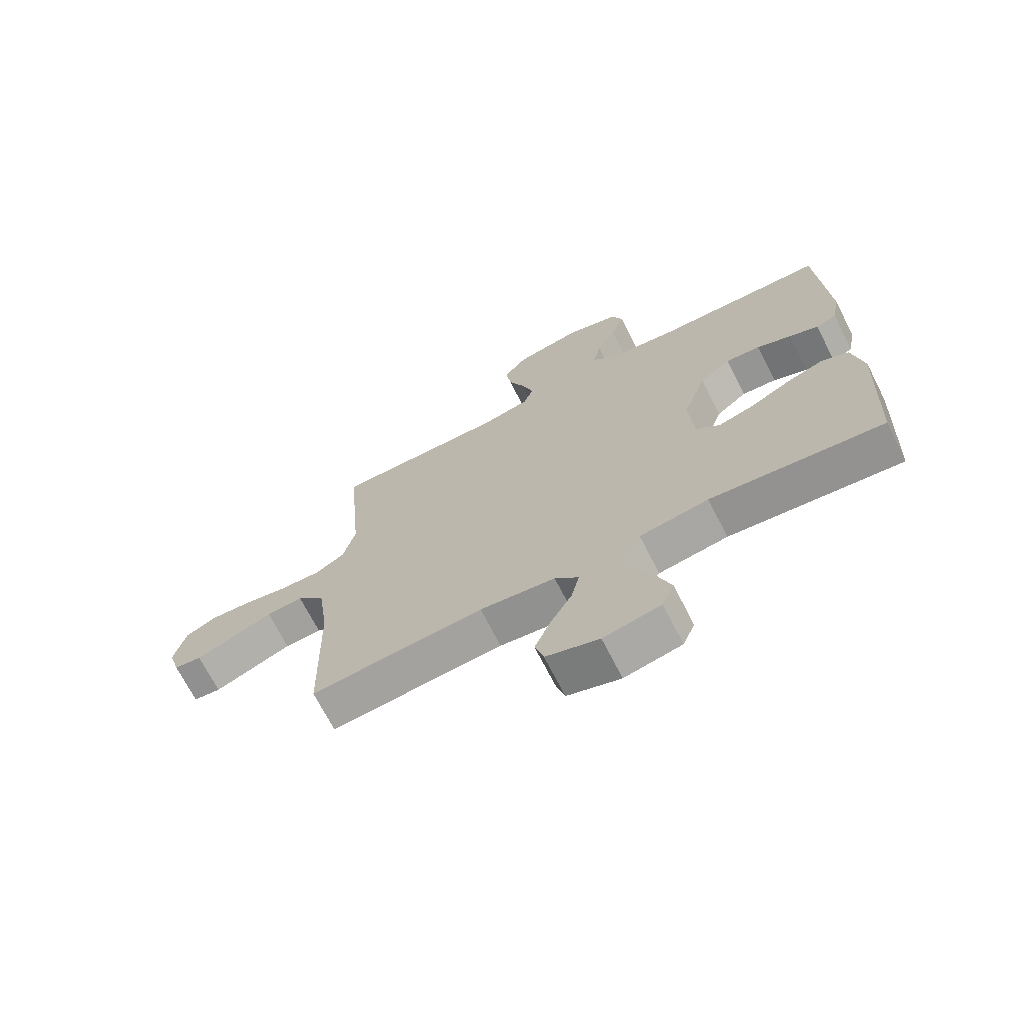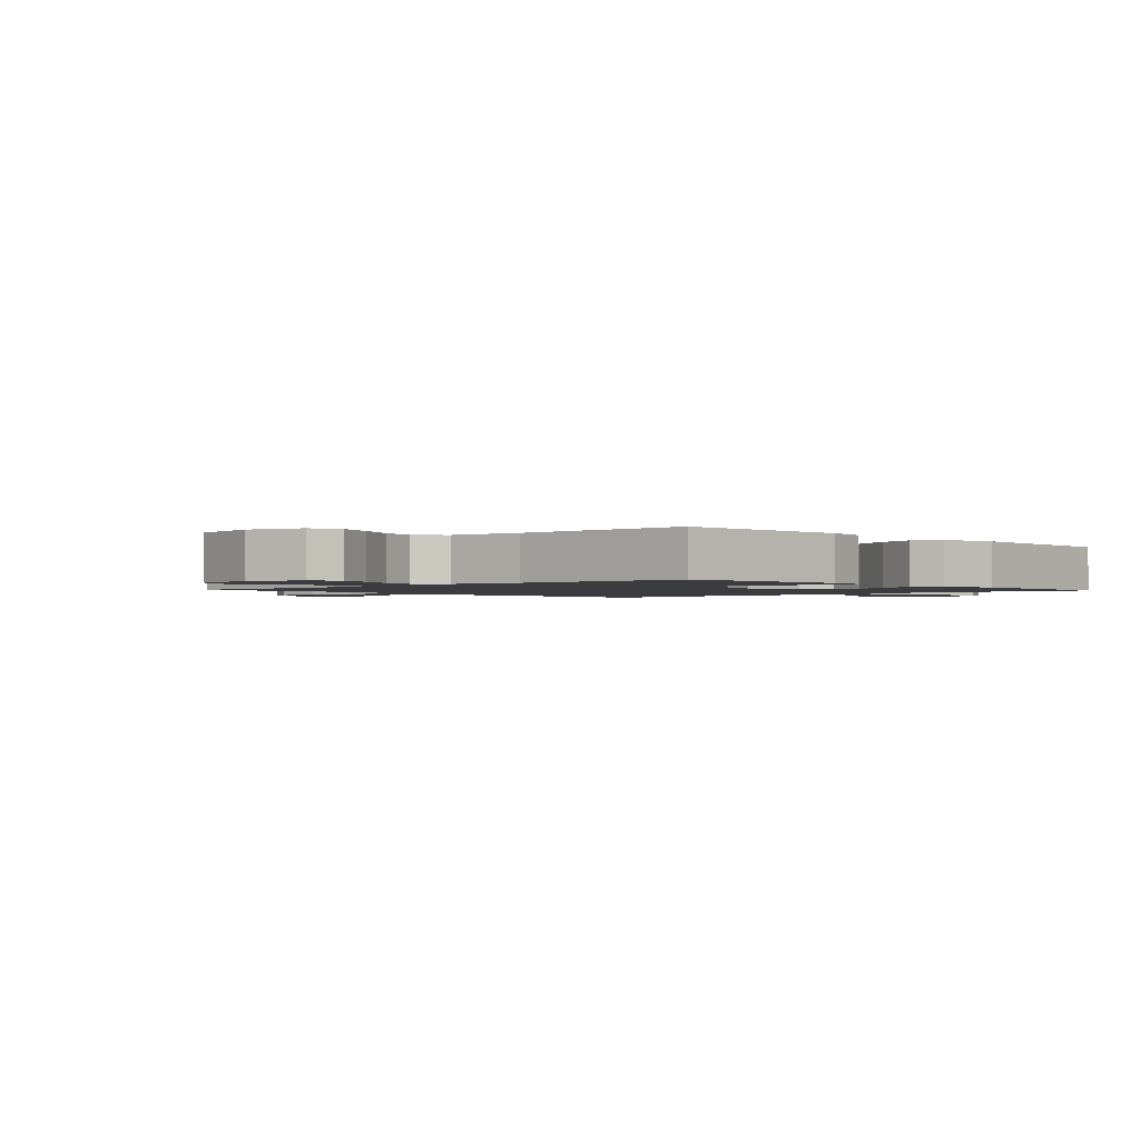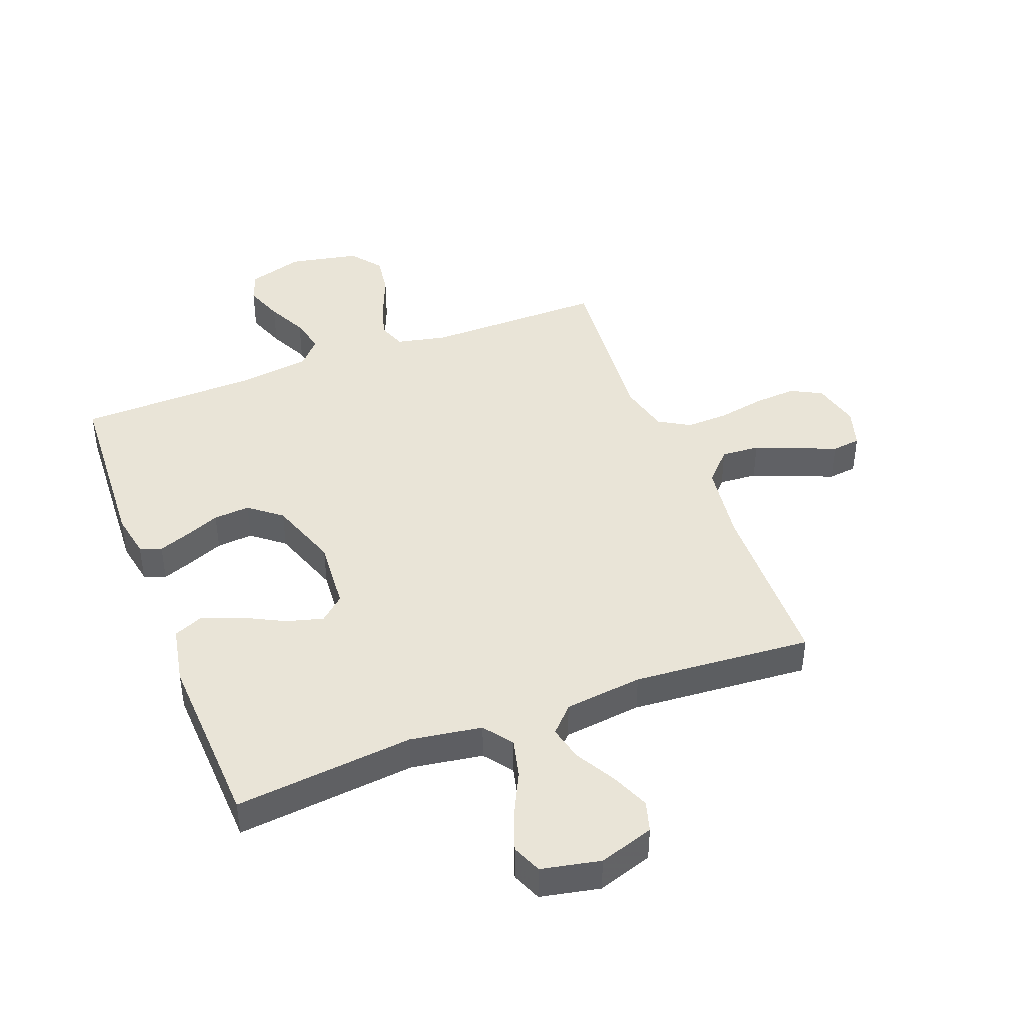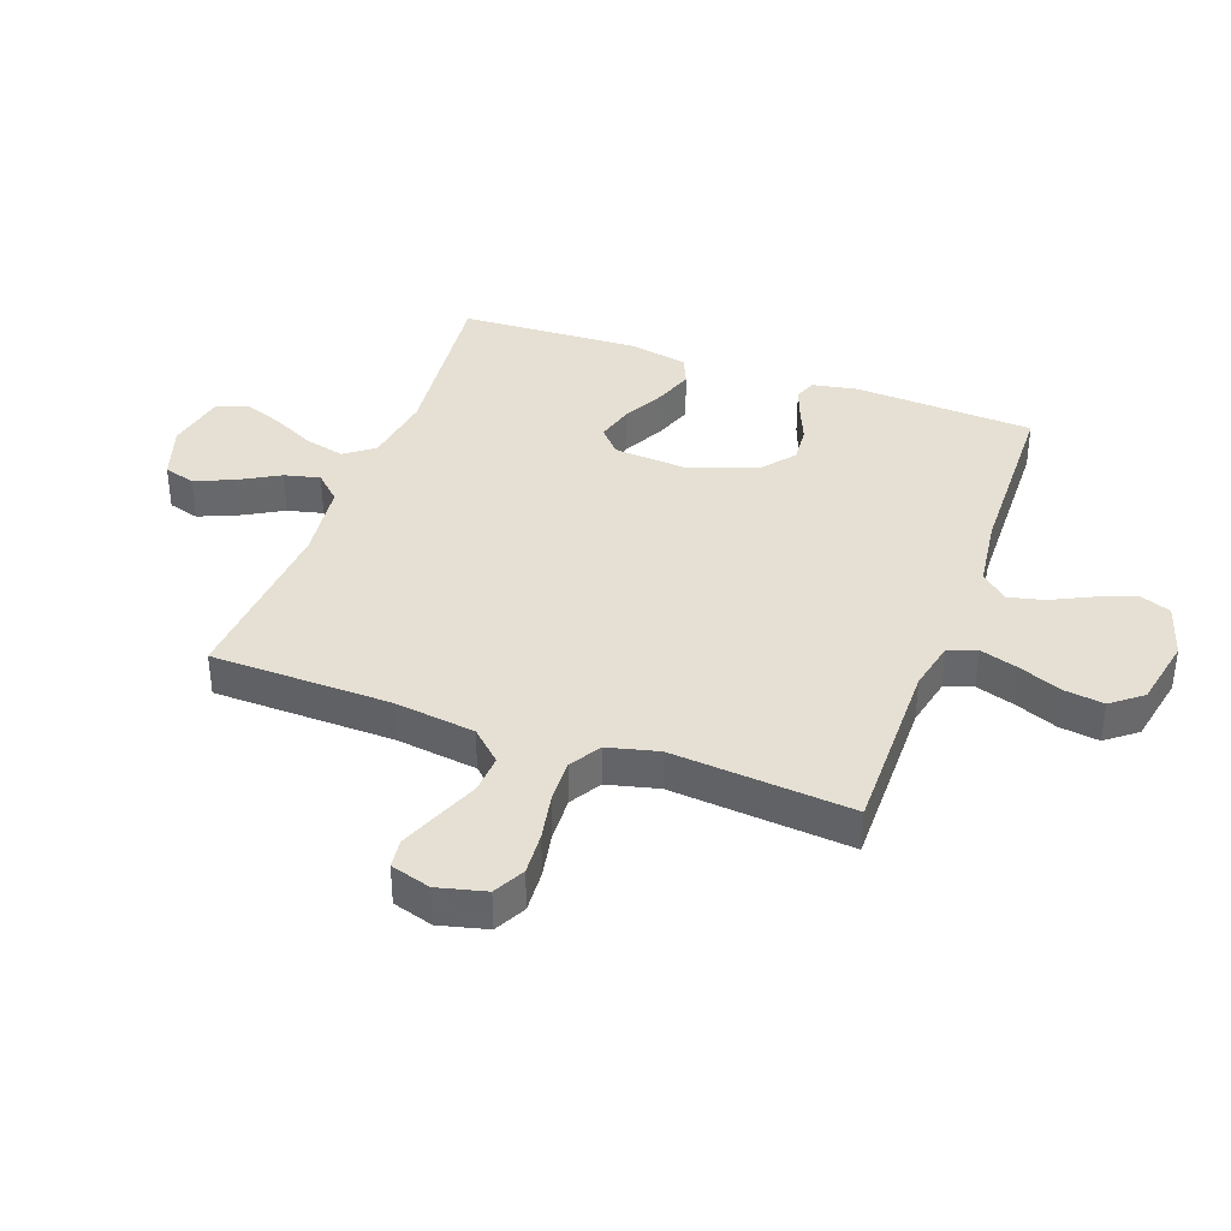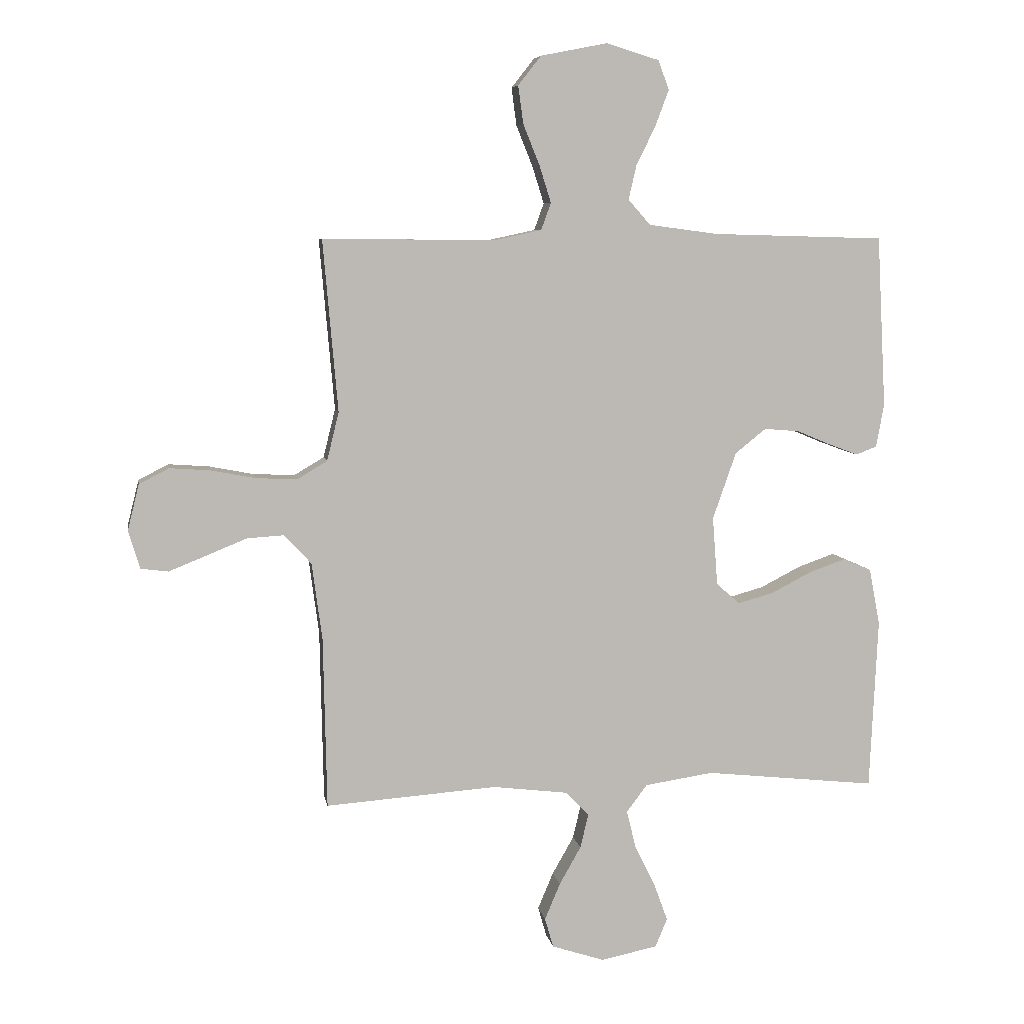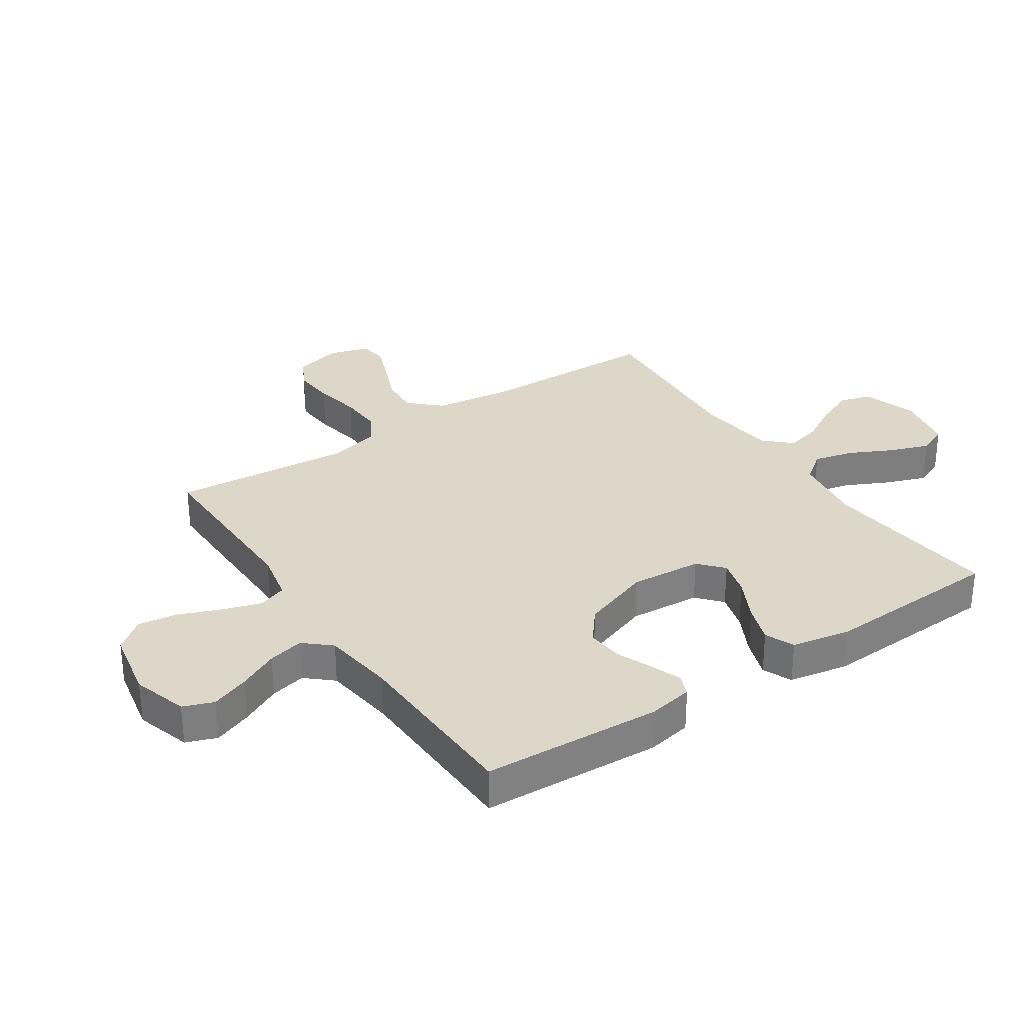
<metadata>
{"format":"obj","ext":"obj","renderer":"f3d","projection":"perspective","resolution":1024,"background":"white","views":[{"elev":-70.1,"azim":27.0,"up":"+Z"},{"elev":-1.6,"azim":42.8,"up":"+Y"},{"elev":43.1,"azim":159.2,"up":"+Y"},{"elev":37.9,"azim":-70.0,"up":"+Y"},{"elev":6.9,"azim":-9.6,"up":"+Z"},{"elev":30.9,"azim":56.2,"up":"+Y"}]}
</metadata>
<code>
v 0.5 0.07 0.5
v 0.516 0.07 0.2
v 0.502 0.07 0.125
v 0.466 0.07 0.111
v 0.415 0.07 0.13
v 0.355 0.07 0.155
v 0.294 0.07 0.16
v 0.24 0.07 0.117
v 0.199 0.07 0
v 0.208 0.07 -0.12
v 0.249 0.07 -0.156
v 0.311 0.07 -0.139
v 0.381 0.07 -0.103
v 0.446 0.07 -0.08
v 0.495 0.07 -0.101
v 0.514 0.07 -0.2
v 0.5 0.07 -0.5
v 0.2 0.07 -0.468
v 0.08 0.07 -0.486
v 0.044 0.07 -0.534
v 0.06 0.07 -0.6
v 0.096 0.07 -0.673
v 0.12 0.07 -0.739
v 0.099 0.07 -0.789
v 0 0.07 -0.809
v -0.092 0.07 -0.779
v -0.107 0.07 -0.727
v -0.08 0.07 -0.663
v -0.042 0.07 -0.596
v -0.028 0.07 -0.537
v -0.069 0.07 -0.494
v -0.2 0.07 -0.478
v -0.5 0.07 -0.5
v -0.506 0.07 -0.2
v -0.524 0.07 -0.065
v -0.572 0.07 -0.014
v -0.636 0.07 -0.018
v -0.707 0.07 -0.047
v -0.772 0.07 -0.073
v -0.82 0.07 -0.067
v -0.84 0.07 0
v -0.82 0.07 0.08
v -0.768 0.07 0.107
v -0.697 0.07 0.102
v -0.619 0.07 0.087
v -0.547 0.07 0.084
v -0.495 0.07 0.115
v -0.474 0.07 0.2
v -0.5 0.07 0.5
v -0.2 0.07 0.497
v -0.116 0.07 0.515
v -0.099 0.07 0.562
v -0.119 0.07 0.626
v -0.148 0.07 0.698
v -0.157 0.07 0.764
v -0.117 0.07 0.815
v 0 0.07 0.838
v 0.092 0.07 0.81
v 0.111 0.07 0.759
v 0.087 0.07 0.695
v 0.054 0.07 0.628
v 0.04 0.07 0.568
v 0.079 0.07 0.524
v 0.2 0.07 0.508
v 0.5 0 0.5
v 0.516 0 0.2
v 0.502 0 0.125
v 0.466 0 0.111
v 0.415 0 0.13
v 0.355 0 0.155
v 0.294 0 0.16
v 0.24 0 0.117
v 0.199 0 0
v 0.208 0 -0.12
v 0.249 0 -0.156
v 0.311 0 -0.139
v 0.381 0 -0.103
v 0.446 0 -0.08
v 0.495 0 -0.101
v 0.514 0 -0.2
v 0.5 0 -0.5
v 0.2 0 -0.468
v 0.08 0 -0.486
v 0.044 0 -0.534
v 0.06 0 -0.6
v 0.096 0 -0.673
v 0.12 0 -0.739
v 0.099 0 -0.789
v 0 0 -0.809
v -0.092 0 -0.779
v -0.107 0 -0.727
v -0.08 0 -0.663
v -0.042 0 -0.596
v -0.028 0 -0.537
v -0.069 0 -0.494
v -0.2 0 -0.478
v -0.5 0 -0.5
v -0.506 0 -0.2
v -0.524 0 -0.065
v -0.572 0 -0.014
v -0.636 0 -0.018
v -0.707 0 -0.047
v -0.772 0 -0.073
v -0.82 0 -0.067
v -0.84 0 0
v -0.82 0 0.08
v -0.768 0 0.107
v -0.697 0 0.102
v -0.619 0 0.087
v -0.547 0 0.084
v -0.495 0 0.115
v -0.474 0 0.2
v -0.5 0 0.5
v -0.2 0 0.497
v -0.116 0 0.515
v -0.099 0 0.562
v -0.119 0 0.626
v -0.148 0 0.698
v -0.157 0 0.764
v -0.117 0 0.815
v 0 0 0.838
v 0.092 0 0.81
v 0.111 0 0.759
v 0.087 0 0.695
v 0.054 0 0.628
v 0.04 0 0.568
v 0.079 0 0.524
v 0.2 0 0.508
f 58 59 60 61
f 58 61 62
f 57 58 62
f 56 57 62
f 53 54 55 56
f 52 53 56 62
f 51 52 62 63
f 48 49 50
f 47 48 50 51
f 42 43 44 45
f 42 45 46
f 41 42 46
f 40 41 46
f 37 38 39 40
f 37 40 46
f 36 37 46 47
f 32 33 34
f 31 32 34 35
f 26 27 28 29
f 24 25 26 29
f 24 29 30
f 21 22 23 24
f 20 21 24 30
f 19 20 30 31
f 15 16 17 18
f 12 13 14 15
f 11 12 15 18
f 10 11 18 19
f 3 4 5 6
f 1 2 3 6
f 64 1 6 7
f 63 64 7 8
f 51 63 8 9
f 35 36 47 51
f 19 31 35 51
f 9 10 19 51
f 125 124 123 122
f 126 125 122
f 126 122 121
f 126 121 120
f 120 119 118 117
f 126 120 117 116
f 127 126 116 115
f 114 113 112
f 115 114 112 111
f 109 108 107 106
f 110 109 106
f 110 106 105
f 110 105 104
f 104 103 102 101
f 110 104 101
f 111 110 101 100
f 98 97 96
f 99 98 96 95
f 93 92 91 90
f 93 90 89 88
f 94 93 88
f 88 87 86 85
f 94 88 85 84
f 95 94 84 83
f 82 81 80 79
f 79 78 77 76
f 82 79 76 75
f 83 82 75 74
f 70 69 68 67
f 70 67 66 65
f 71 70 65 128
f 72 71 128 127
f 73 72 127 115
f 115 111 100 99
f 115 99 95 83
f 115 83 74 73
f 1 65 66 2
f 2 66 67 3
f 3 67 68 4
f 4 68 69 5
f 5 69 70 6
f 6 70 71 7
f 7 71 72 8
f 8 72 73 9
f 9 73 74 10
f 10 74 75 11
f 11 75 76 12
f 12 76 77 13
f 13 77 78 14
f 14 78 79 15
f 15 79 80 16
f 16 80 81 17
f 17 81 82 18
f 18 82 83 19
f 19 83 84 20
f 20 84 85 21
f 21 85 86 22
f 22 86 87 23
f 23 87 88 24
f 24 88 89 25
f 25 89 90 26
f 26 90 91 27
f 27 91 92 28
f 28 92 93 29
f 29 93 94 30
f 30 94 95 31
f 31 95 96 32
f 32 96 97 33
f 33 97 98 34
f 34 98 99 35
f 35 99 100 36
f 36 100 101 37
f 37 101 102 38
f 38 102 103 39
f 39 103 104 40
f 40 104 105 41
f 41 105 106 42
f 42 106 107 43
f 43 107 108 44
f 44 108 109 45
f 45 109 110 46
f 46 110 111 47
f 47 111 112 48
f 48 112 113 49
f 49 113 114 50
f 50 114 115 51
f 51 115 116 52
f 52 116 117 53
f 53 117 118 54
f 54 118 119 55
f 55 119 120 56
f 56 120 121 57
f 57 121 122 58
f 58 122 123 59
f 59 123 124 60
f 60 124 125 61
f 61 125 126 62
f 62 126 127 63
f 63 127 128 64
f 64 128 65 1

</code>
